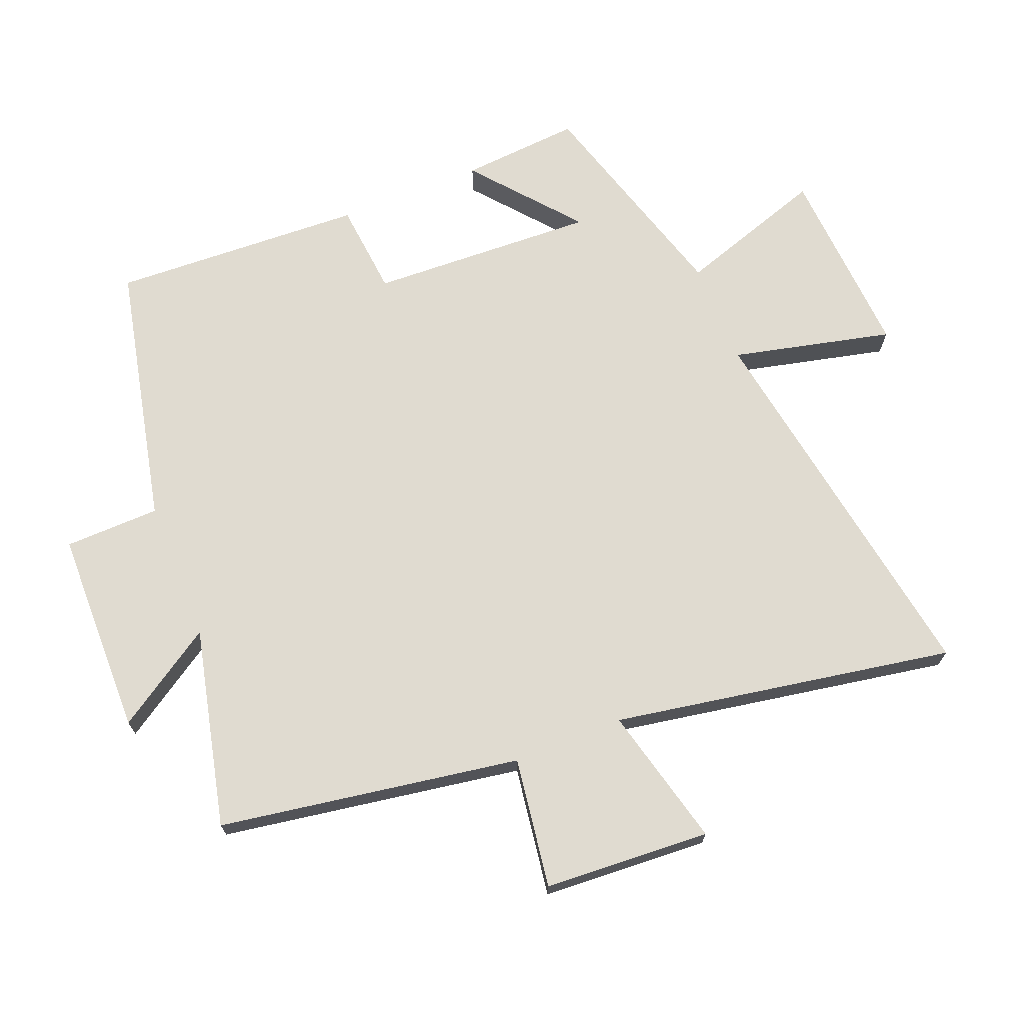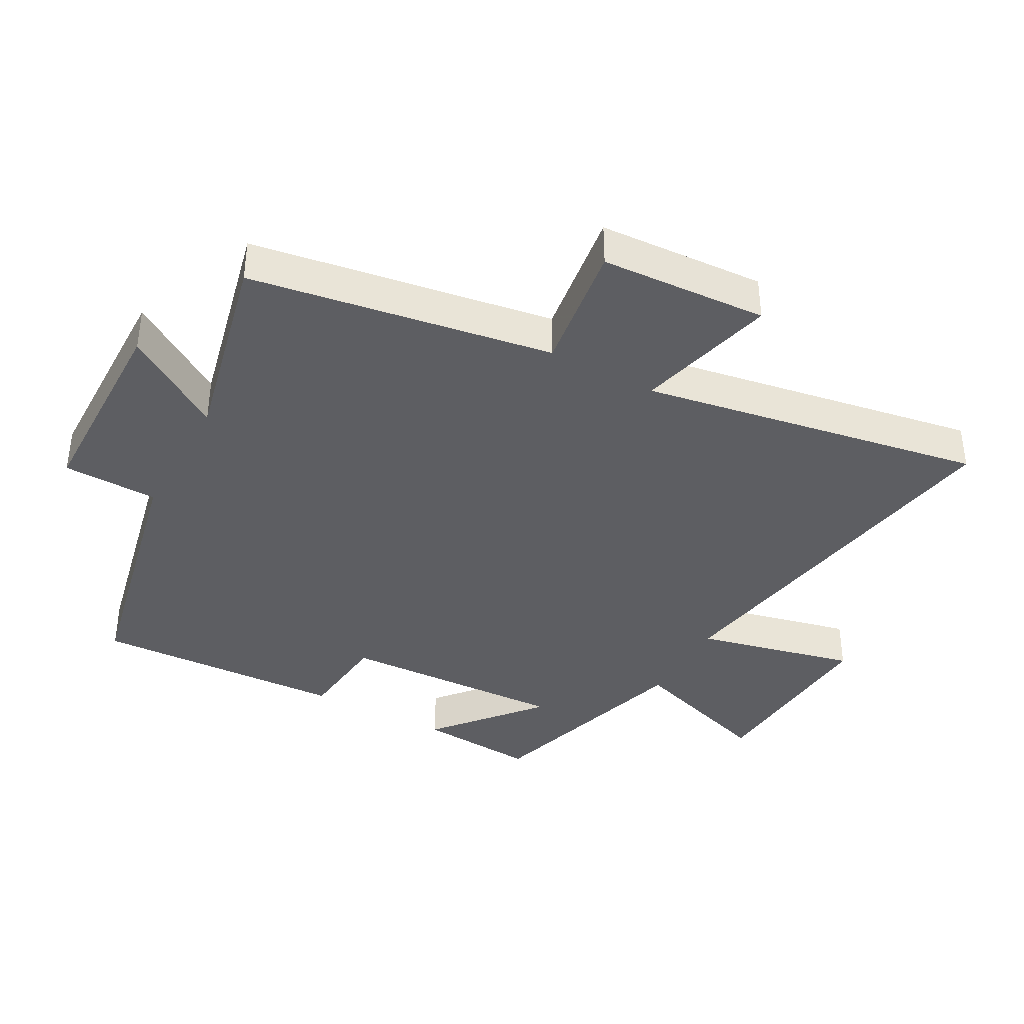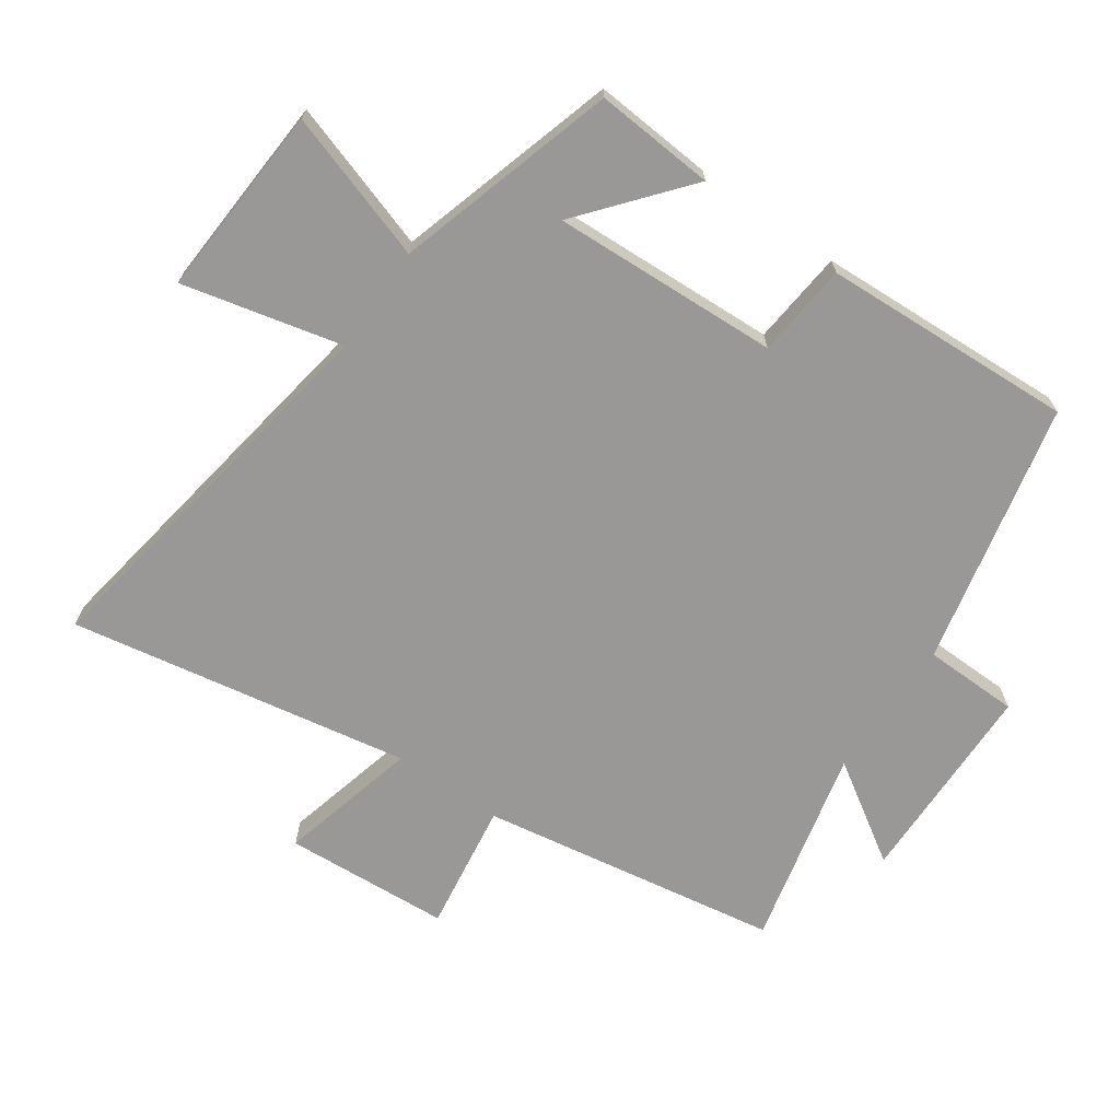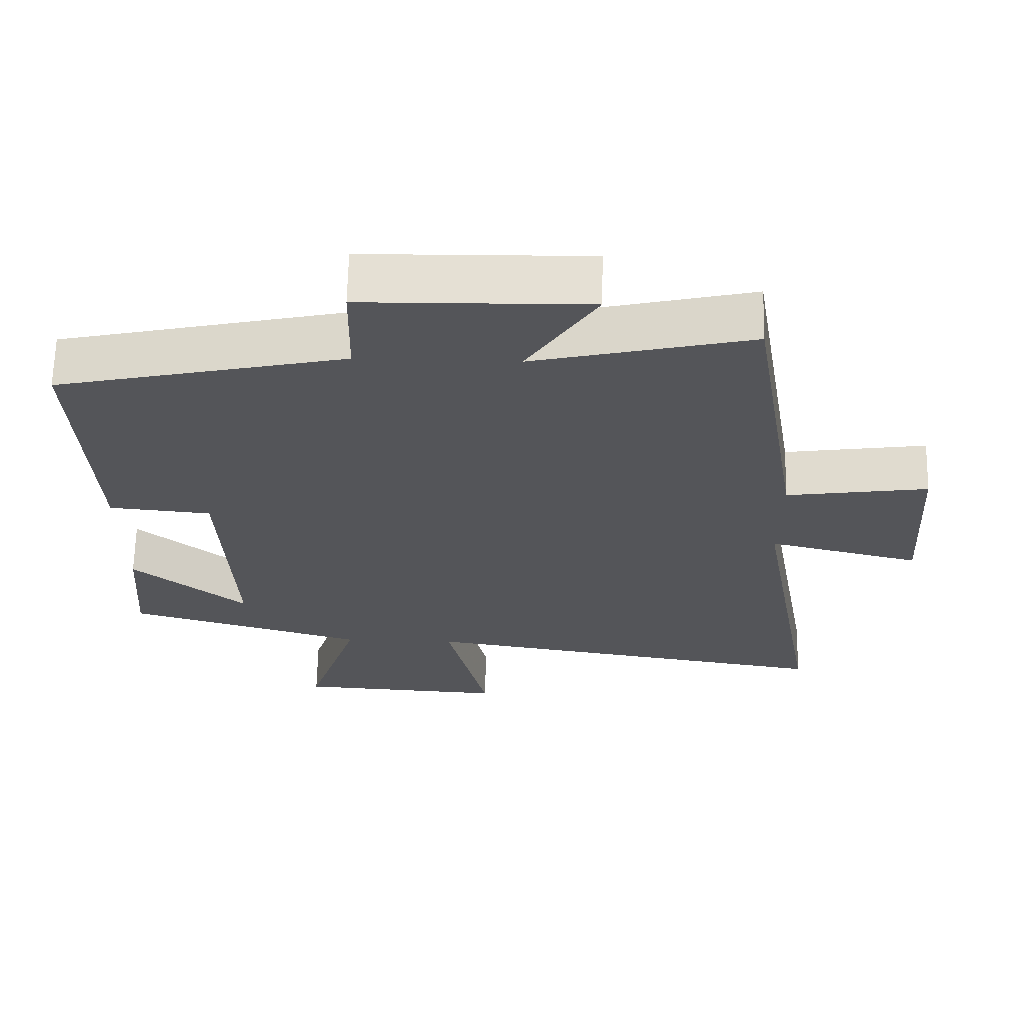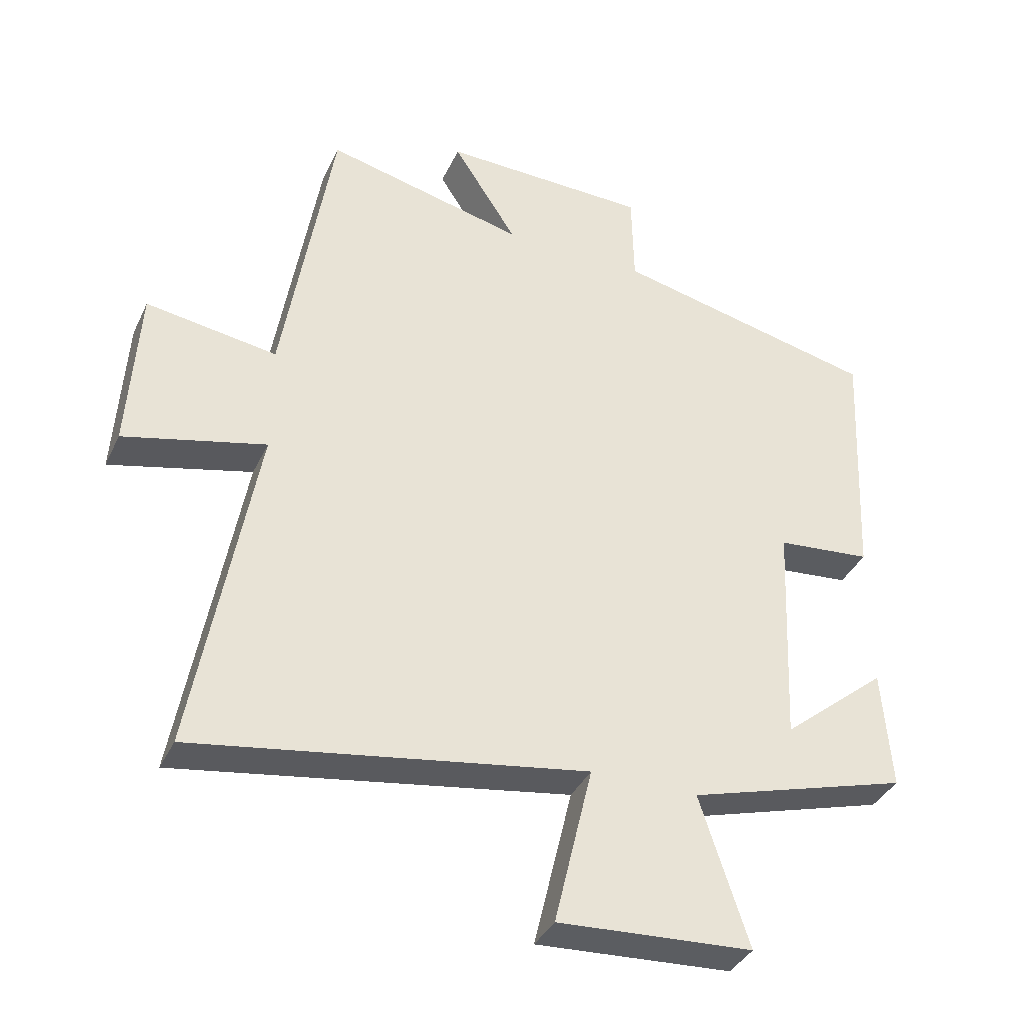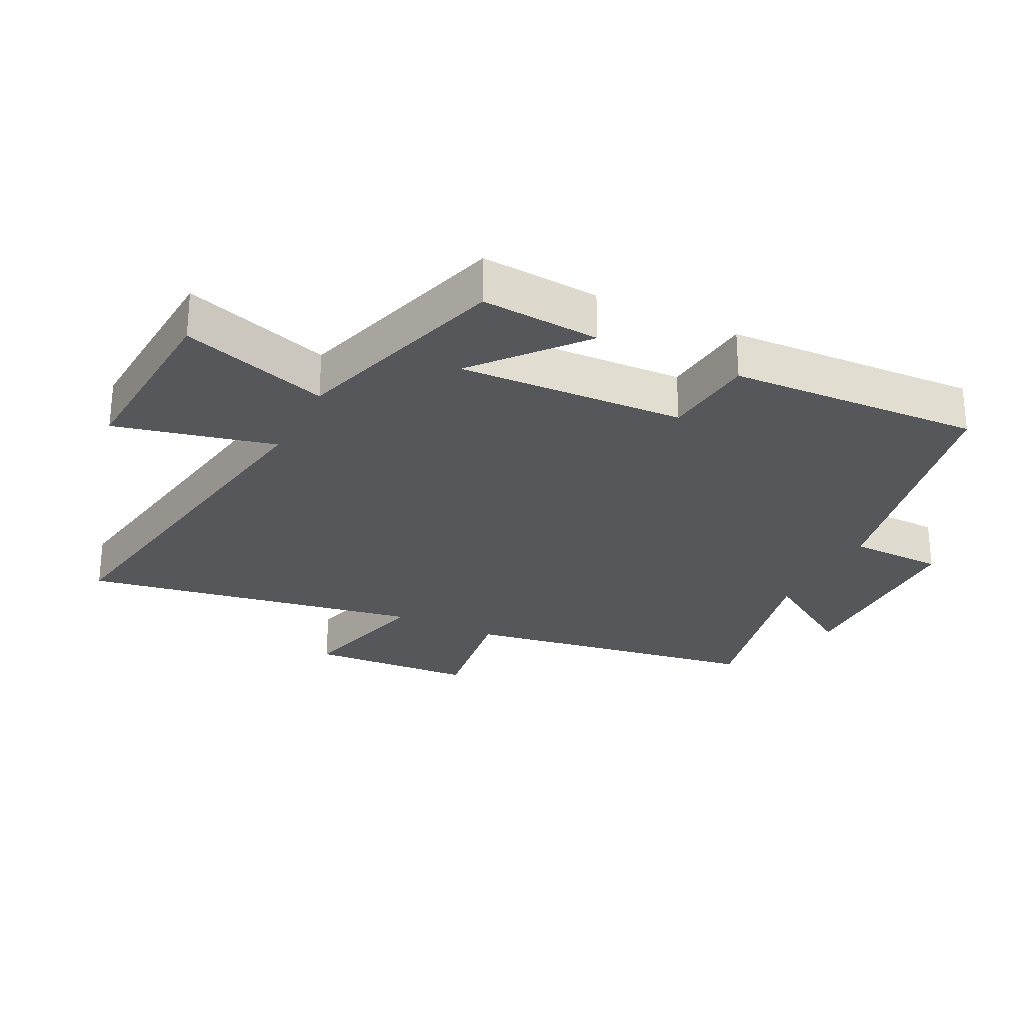
<metadata>
{"format":"obj","ext":"obj","renderer":"f3d","projection":"perspective","resolution":1024,"background":"white","views":[{"elev":70.0,"azim":68.0,"up":"+Y"},{"elev":-38.6,"azim":61.0,"up":"+Y"},{"elev":-68.6,"azim":-124.9,"up":"+Y"},{"elev":65.3,"azim":1.2,"up":"+Z"},{"elev":-37.3,"azim":156.9,"up":"+Z"},{"elev":-26.7,"azim":-116.7,"up":"+Y"}]}
</metadata>
<code>
v -0.514 0.07 -0.4
v -0.5 0.07 -0.215
v -0.338 0.07 -0.349
v -0.354 0.07 0.003
v -0.5 0.07 0.017
v -0.519 0.07 0.409
v -0.11 0.07 0.5
v -0.107 0.07 0.648
v 0.213 0.07 0.654
v 0.114 0.07 0.5
v 0.423 0.07 0.573
v 0.5 0.07 0.106
v 0.702 0.07 0.136
v 0.718 0.07 -0.122
v 0.5 0.07 -0.068
v 0.594 0.07 -0.597
v -0.007 0.07 -0.5
v 0.052 0.07 -0.748
v -0.248 0.07 -0.73
v -0.173 0.07 -0.5
v -0.514 0 -0.4
v -0.5 0 -0.215
v -0.338 0 -0.349
v -0.354 0 0.003
v -0.5 0 0.017
v -0.519 0 0.409
v -0.11 0 0.5
v -0.107 0 0.648
v 0.213 0 0.654
v 0.114 0 0.5
v 0.423 0 0.573
v 0.5 0 0.106
v 0.702 0 0.136
v 0.718 0 -0.122
v 0.5 0 -0.068
v 0.594 0 -0.597
v -0.007 0 -0.5
v 0.052 0 -0.748
v -0.248 0 -0.73
v -0.173 0 -0.5
f 17 18 19 20
f 17 20 1
f 15 16 17
f 12 13 14 15
f 12 15 17
f 11 12 17
f 10 11 17
f 7 8 9 10
f 6 7 10
f 5 6 10
f 4 5 10
f 3 4 10 17
f 1 2 3
f 1 3 17
f 40 39 38 37
f 21 40 37
f 37 36 35
f 35 34 33 32
f 37 35 32
f 37 32 31
f 37 31 30
f 30 29 28 27
f 30 27 26
f 30 26 25
f 30 25 24
f 37 30 24 23
f 23 22 21
f 37 23 21
f 1 21 22 2
f 2 22 23 3
f 3 23 24 4
f 4 24 25 5
f 5 25 26 6
f 6 26 27 7
f 7 27 28 8
f 8 28 29 9
f 9 29 30 10
f 10 30 31 11
f 11 31 32 12
f 12 32 33 13
f 13 33 34 14
f 14 34 35 15
f 15 35 36 16
f 16 36 37 17
f 17 37 38 18
f 18 38 39 19
f 19 39 40 20
f 20 40 21 1

</code>
